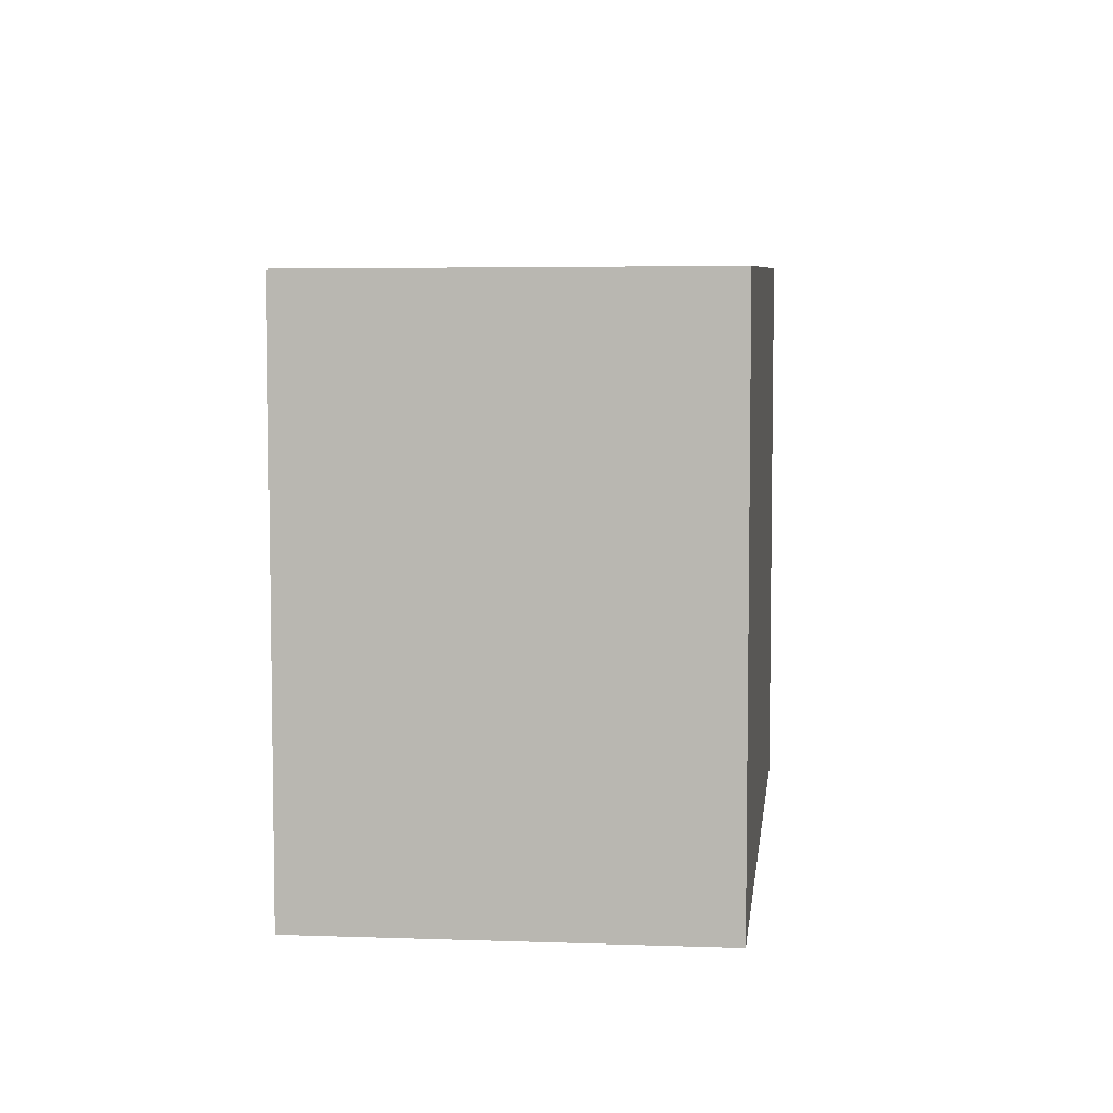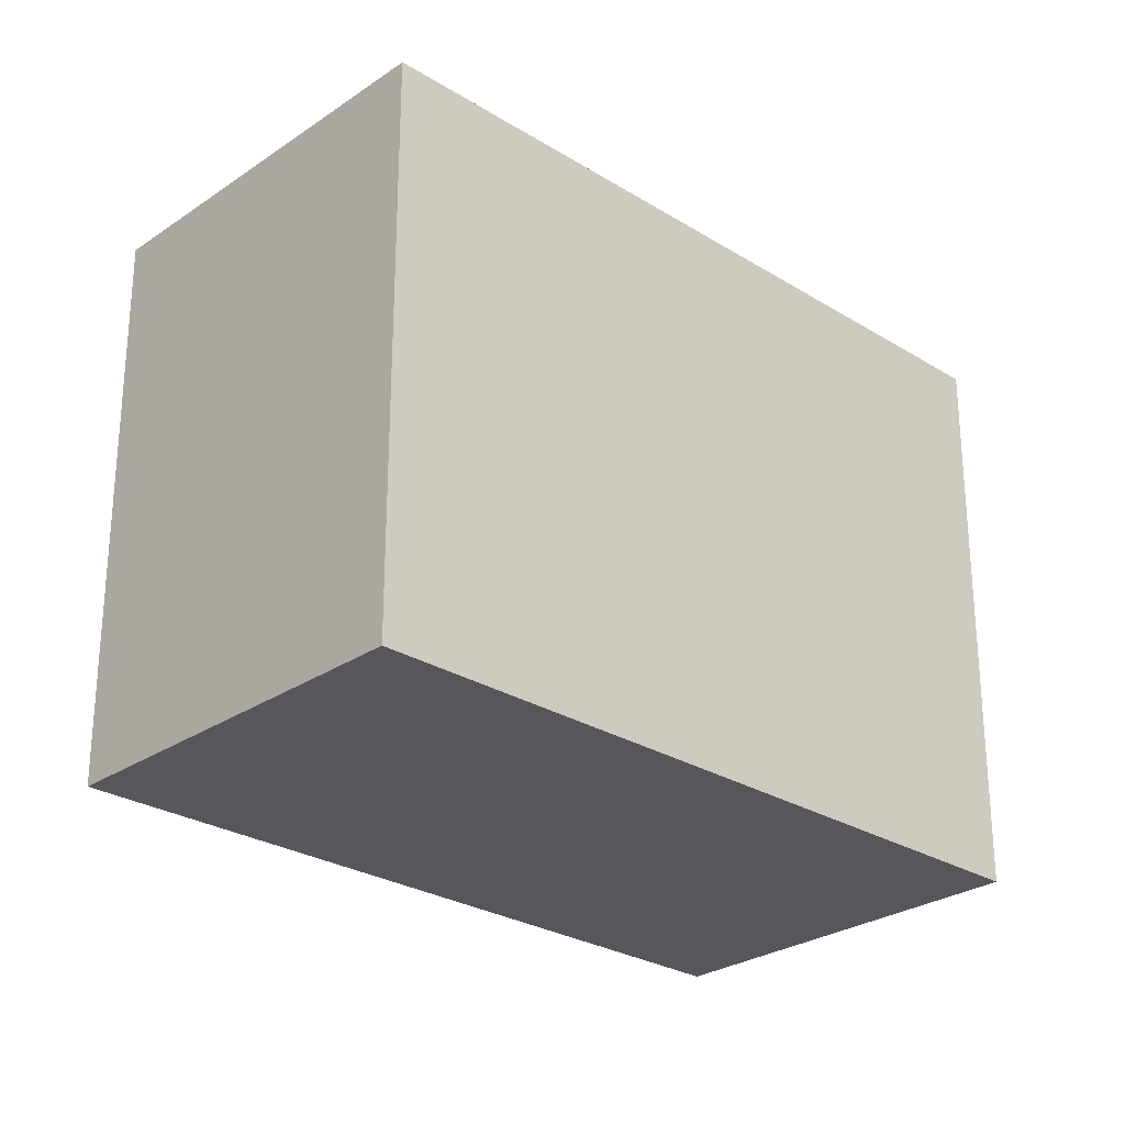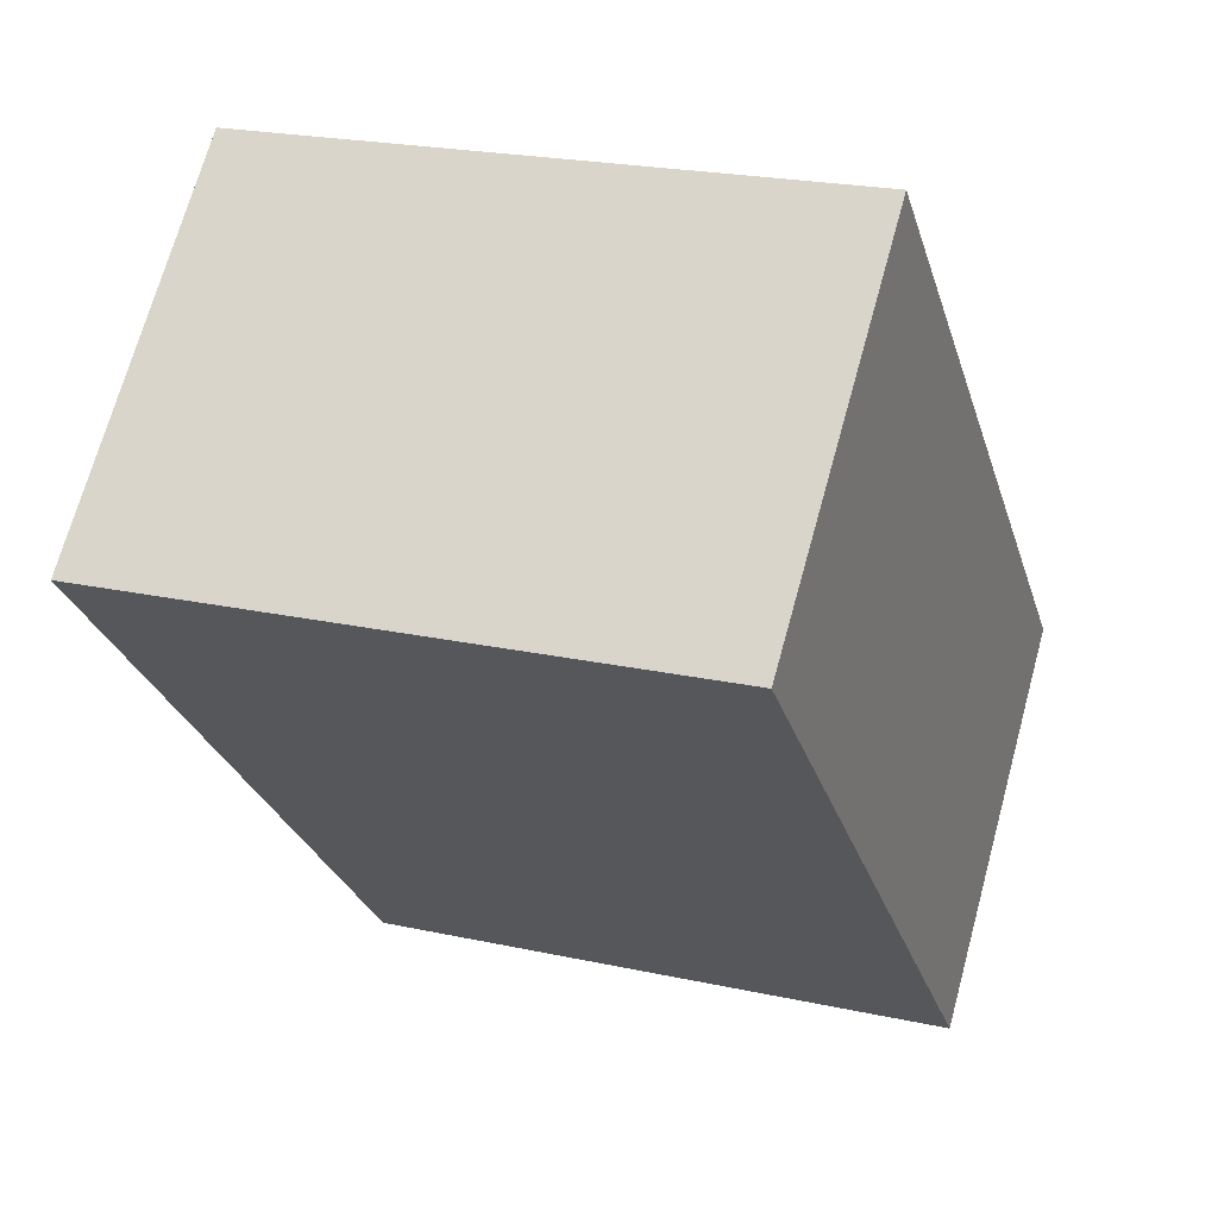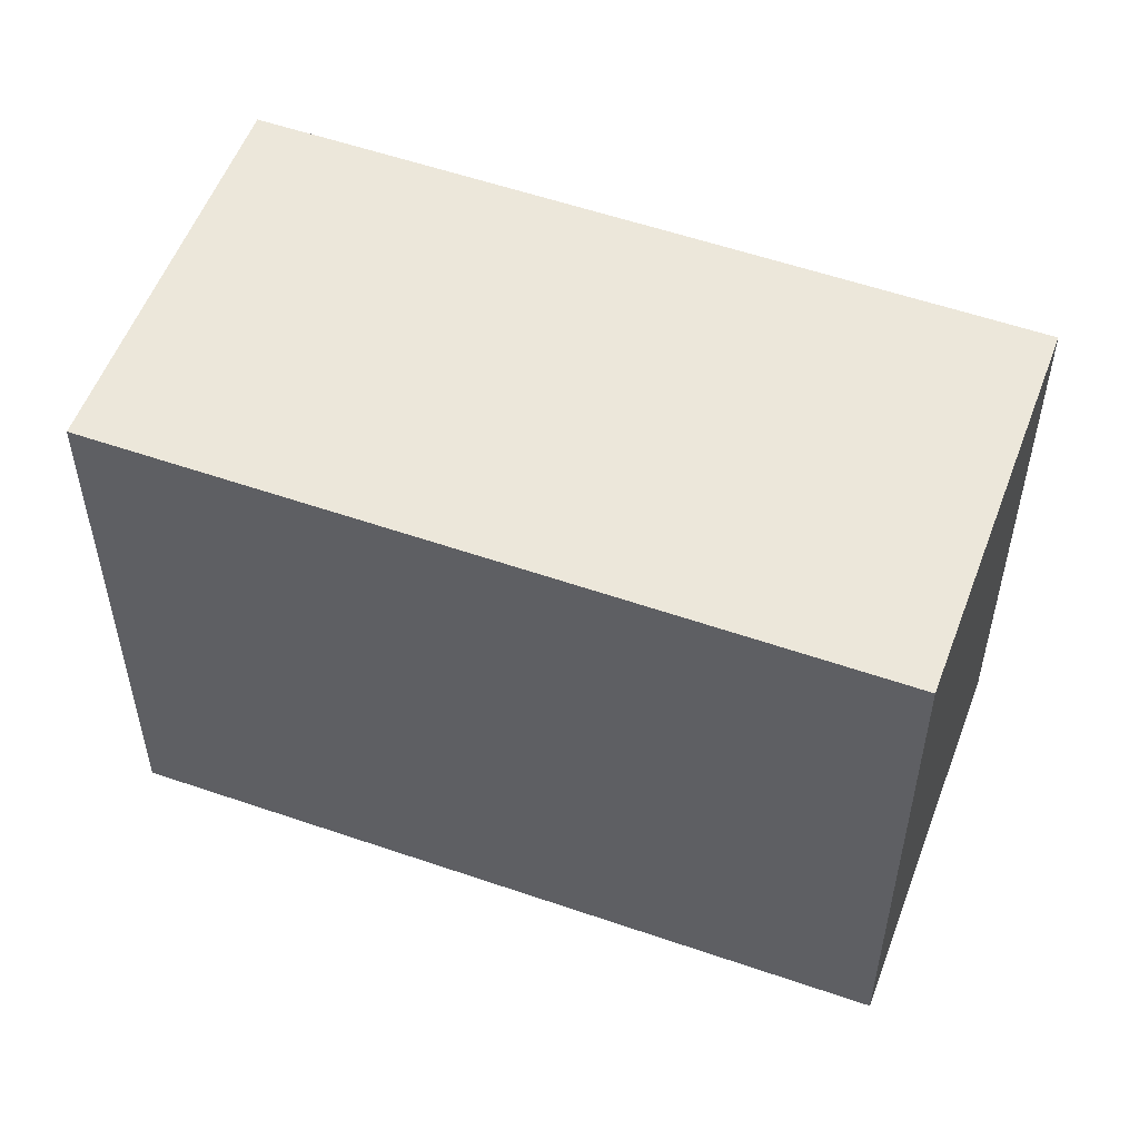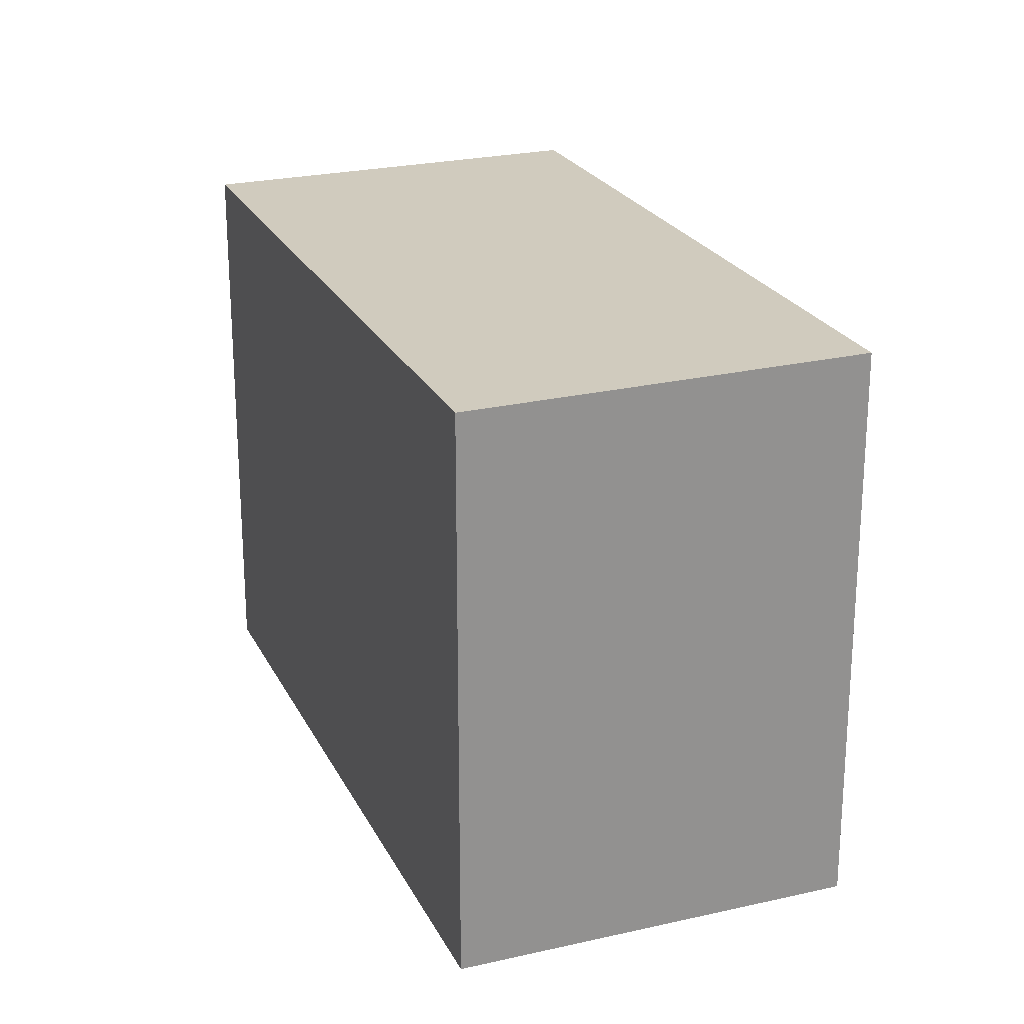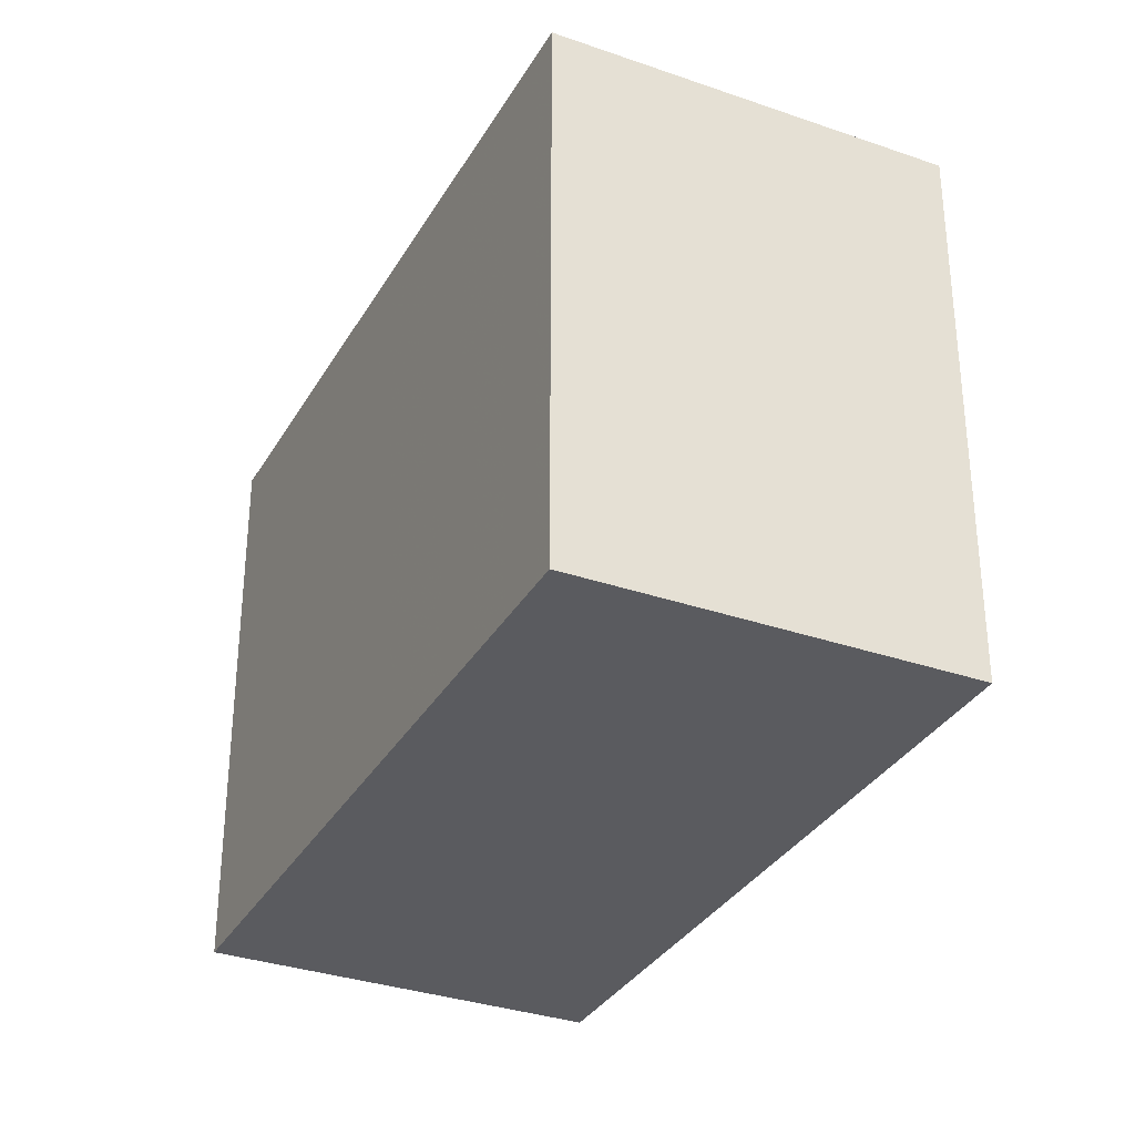
<metadata>
{"format":"obj","ext":"obj","renderer":"f3d","projection":"perspective","resolution":1024,"background":"white","views":[{"elev":6.5,"azim":50.6,"up":"+Z"},{"elev":-27.1,"azim":90.8,"up":"+Z"},{"elev":21.9,"azim":-68.9,"up":"+Y"},{"elev":54.6,"azim":154.5,"up":"+Z"},{"elev":23.6,"azim":23.4,"up":"+Z"},{"elev":-33.0,"azim":-161.3,"up":"+Z"}]}
</metadata>
<code>
v -1918 -1492 8.053
v -1914 -1488 8.089
v -1906 -1496 8.137
v -1910 -1500 8.101
v -1914 -1496 8.077
v -1910 -1492 8.113
v -1914 -1488 8.089
v -1910 -1492 8.113
v -1906 -1496 8.137
v -1914 -1488 8.089
v -1914 -1488 8.089
v -1918 -1492 8.054
v -1918 -1492 8.054
v -1918 -1492 8.054
v -1914 -1496 8.078
v -1915 -1489 8.081
v -1915 -1489 8.082
v -1911 -1493 8.105
v -1910 -1492 8.111
v -1911 -1493 8.104
v -1915 -1496 8.076
v -1910 -1500 8.102
v -1907 -1497 8.129
v -1915 -1496 8.076
v -1910 -1492 8.111
v -1911 -1500 8.101
v -1910 -1500 8.101
v -1906 -1496 8.137
v -1906 -1496 8.137
v -1907 -1497 8.129
v -1918 -1492 8.054
v -1918 -1492 8.053
v -1918 -1492 0
v -1918 -1492 0
v -1914 -1488 8.089
v -1914 -1488 8.089
v -1914 -1488 0
v -1914 -1488 0
v -1906 -1496 8.137
v -1906 -1496 8.137
v -1906 -1496 0
v -1906 -1496 0
v -1911 -1500 8.101
v -1910 -1500 8.101
v -1910 -1500 0
v -1911 -1500 0
v -1915 -1496 8.076
v -1914 -1496 8.077
v -1914 -1496 -1.776e-15
v -1915 -1496 0
v -1906 -1496 8.137
v -1910 -1492 8.113
v -1910 -1492 0
v -1906 -1496 0
v -1914 -1488 8.089
v -1914 -1488 8.089
v -1914 -1488 -1.776e-15
v -1914 -1488 0
v -1907 -1497 8.129
v -1906 -1496 8.137
v -1906 -1496 0
v -1907 -1497 0
v -1910 -1492 8.111
v -1914 -1488 8.089
v -1914 -1488 0
v -1910 -1492 0
v -1918 -1492 8.053
v -1918 -1492 8.054
v -1918 -1492 0
v -1918 -1492 0
v -1915 -1489 8.081
v -1918 -1492 8.054
v -1918 -1492 0
v -1915 -1489 0
v -1914 -1488 8.089
v -1915 -1489 8.081
v -1915 -1489 0
v -1914 -1488 -1.776e-15
v -1910 -1500 8.101
v -1910 -1500 8.102
v -1910 -1500 1.776e-15
v -1910 -1500 0
v -1910 -1500 8.102
v -1907 -1497 8.129
v -1907 -1497 0
v -1910 -1500 1.776e-15
v -1918 -1492 8.054
v -1915 -1496 8.076
v -1915 -1496 0
v -1918 -1492 0
v -1910 -1492 8.113
v -1910 -1492 8.111
v -1910 -1492 0
v -1910 -1492 0
v -1914 -1496 8.077
v -1911 -1500 8.101
v -1911 -1500 0
v -1914 -1496 -1.776e-15
v -1906 -1496 8.137
v -1906 -1496 8.137
v -1906 -1496 0
v -1906 -1496 0
v -1918 -1492 0
v -1914 -1488 0
v -1906 -1496 0
v -1910 -1500 0
f 27 22 4 26
f 24 12 14 21
f 19 10 11 25
f 29 3 9 28
f 10 7 2 11
f 14 12 1 13
f 17 14 13 16
f 21 14 17 20
f 16 7 10 17
f 20 17 10 19
f 19 8 18 20
f 20 18 15 21
f 30 23 22 27
f 28 9 23 30
f 21 15 5 24
f 25 6 8 19
f 26 5 15 27
f 28 8 6 29
f 27 15 18 30
f 30 18 8 28
f 32 33 34 31
f 36 37 38 35
f 40 41 42 39
f 44 45 46 43
f 48 49 50 47
f 52 53 54 51
f 56 57 58 55
f 60 61 62 59
f 64 65 66 63
f 68 69 70 67
f 72 73 74 71
f 76 77 78 75
f 80 81 82 79
f 84 85 86 83
f 88 89 90 87
f 92 93 94 91
f 96 97 98 95
f 100 101 102 99
f 104 105 106 103

</code>
